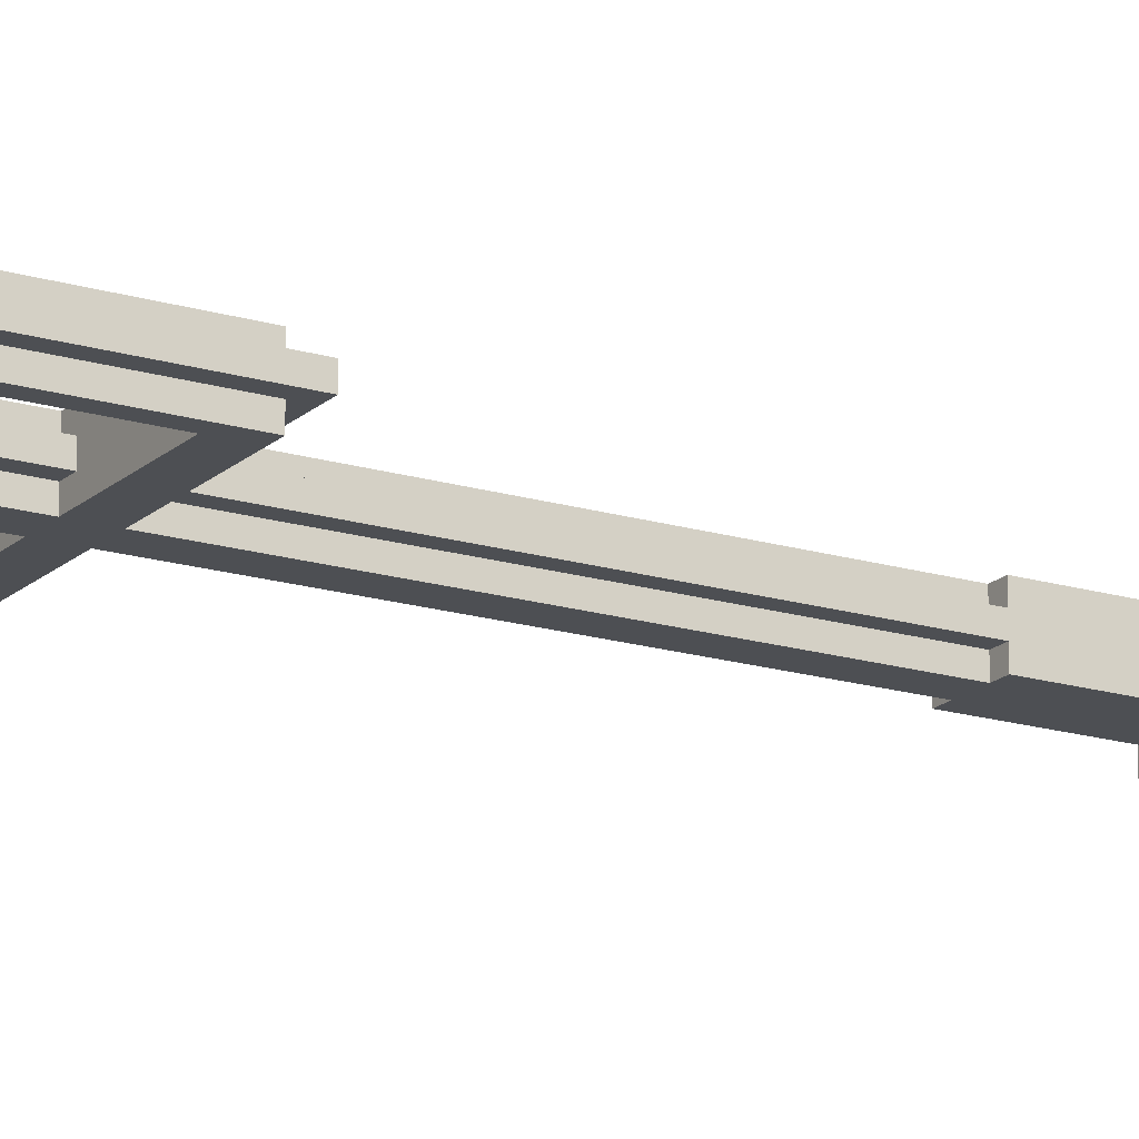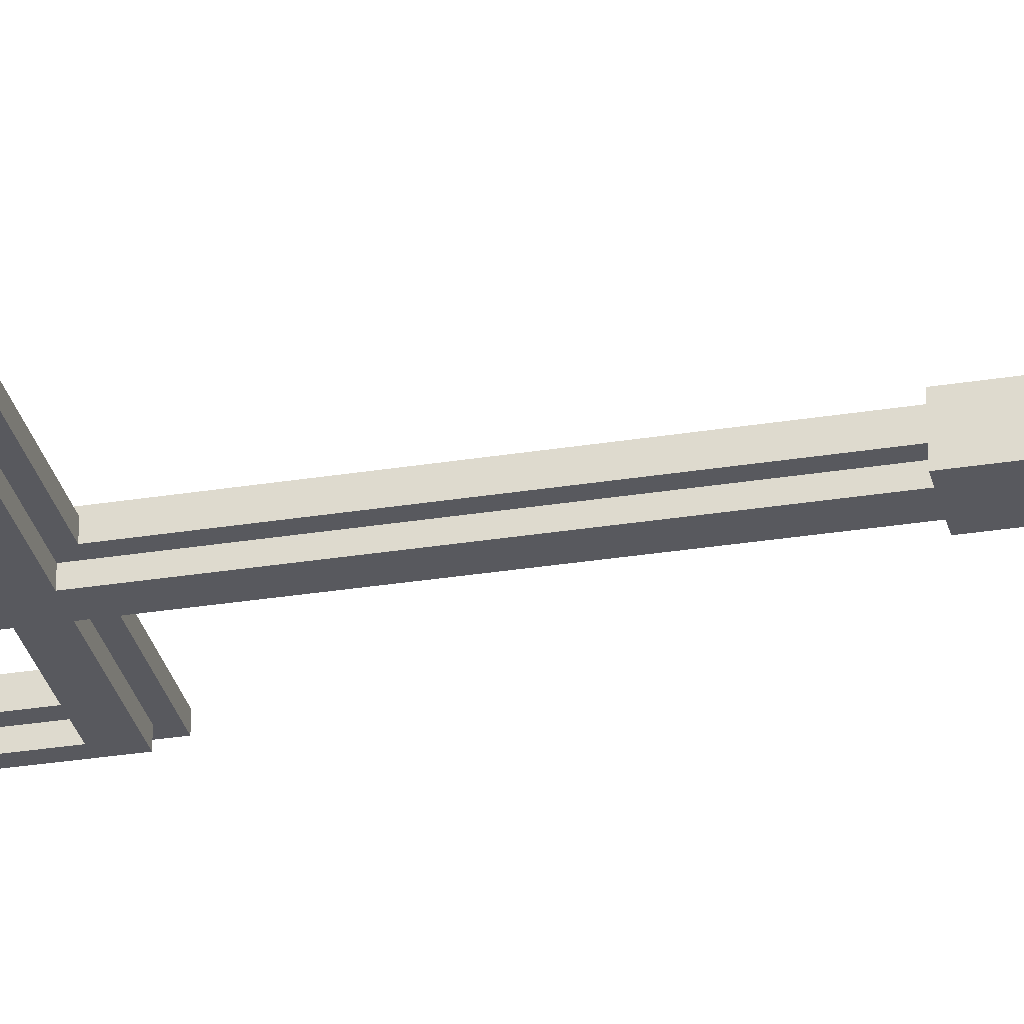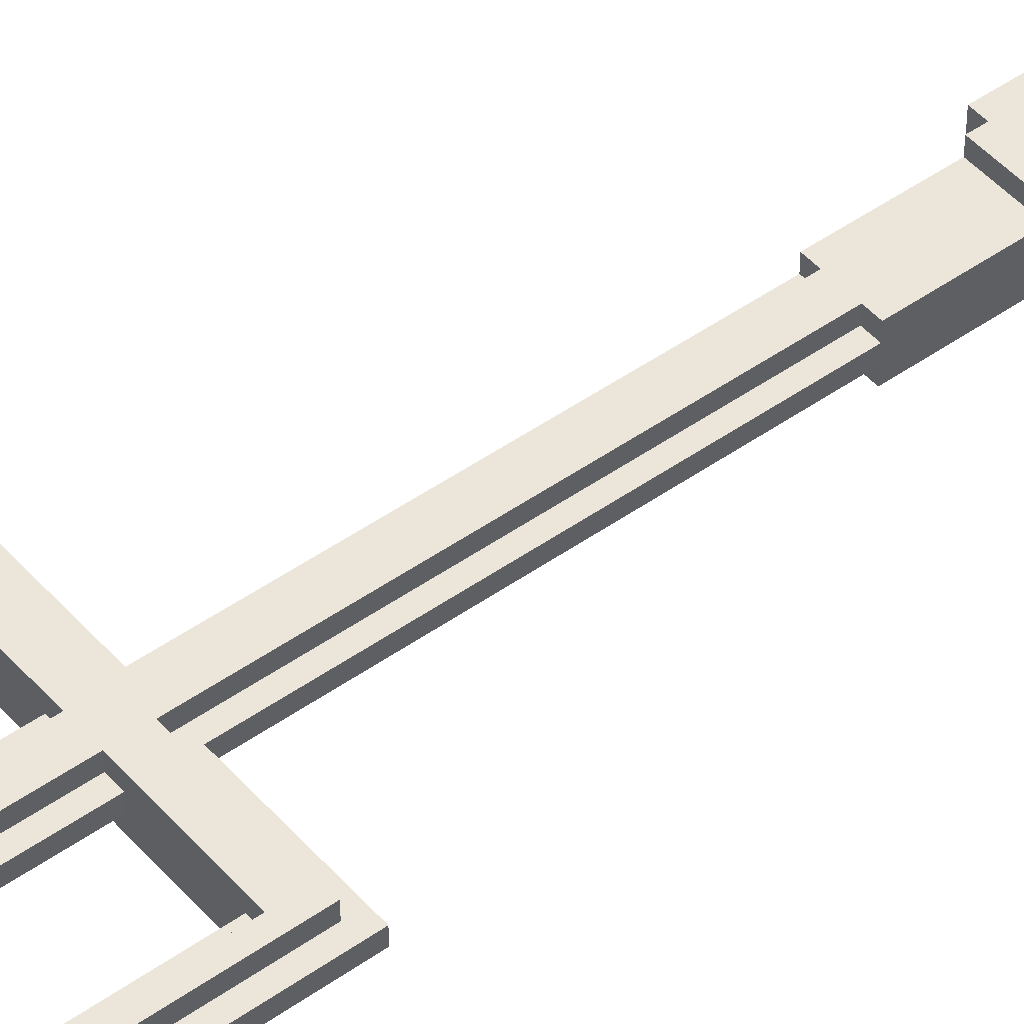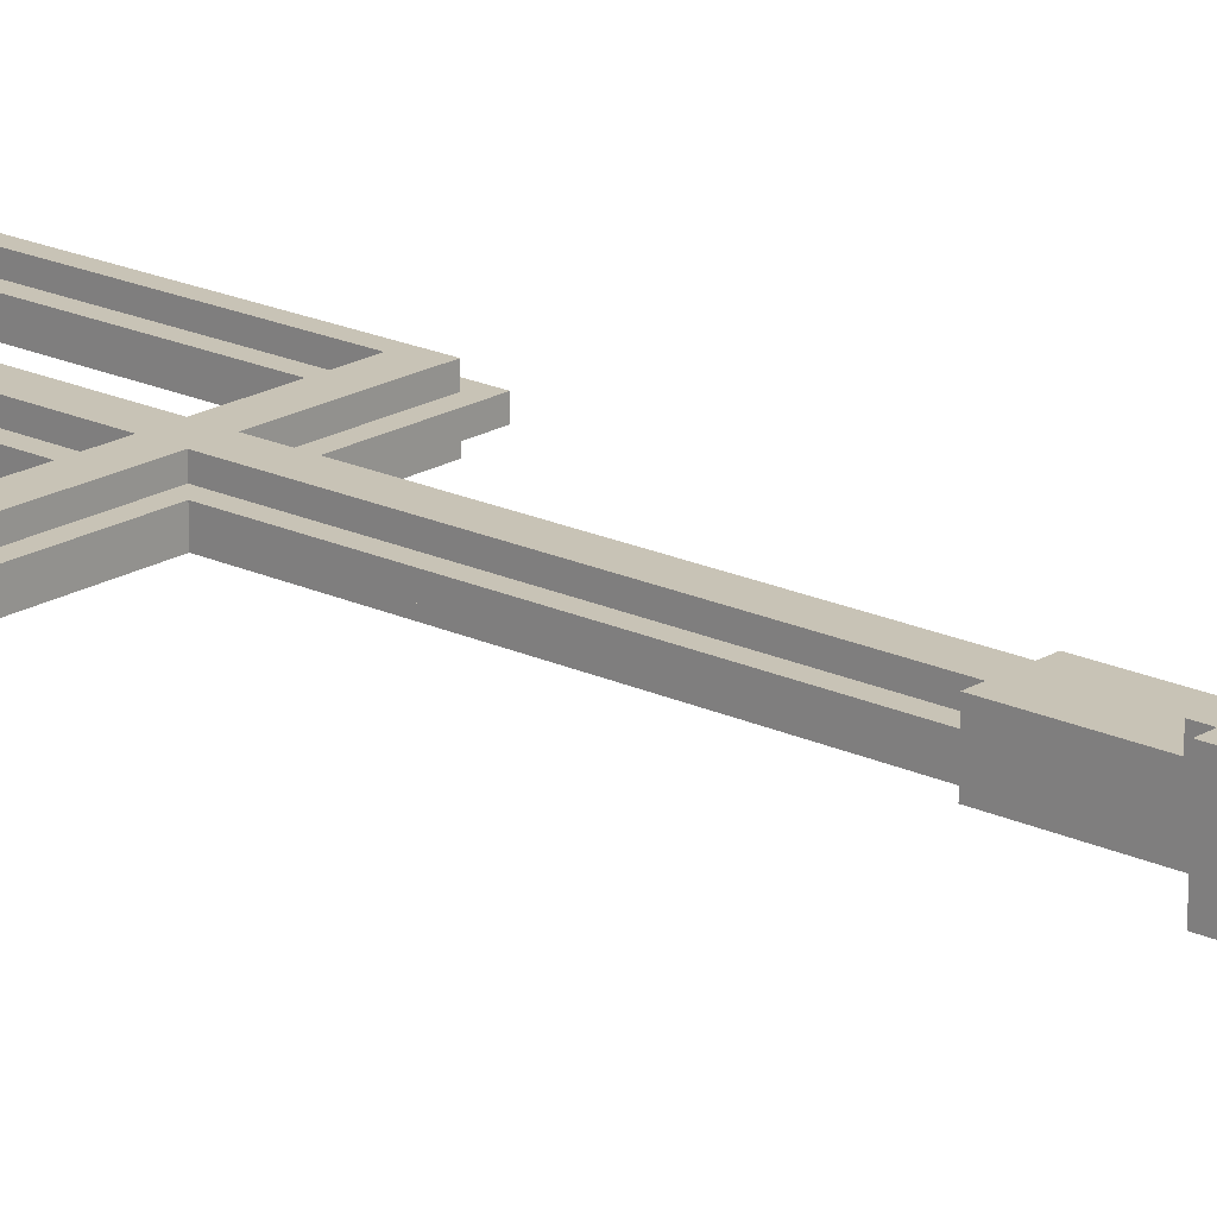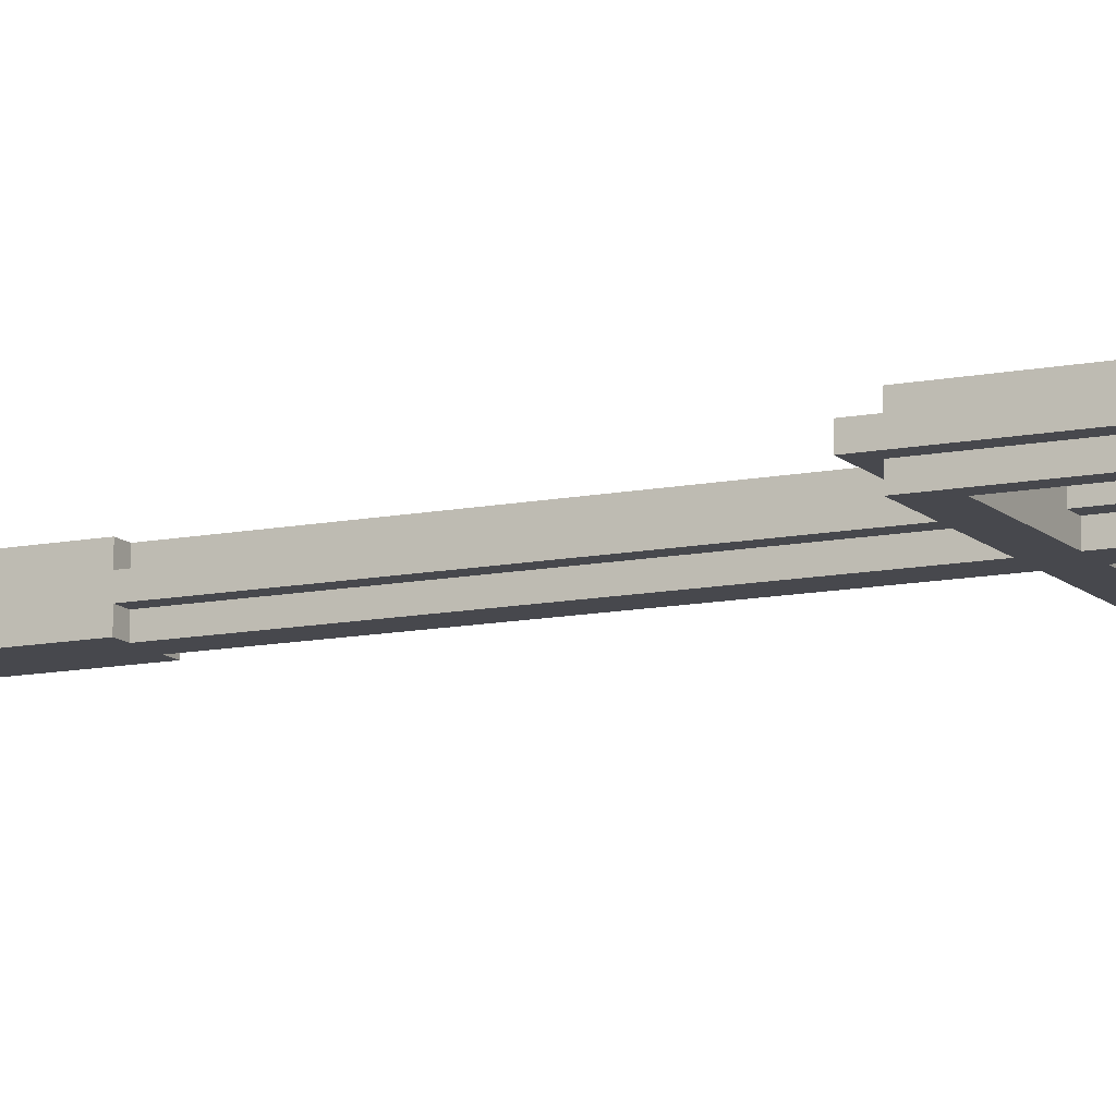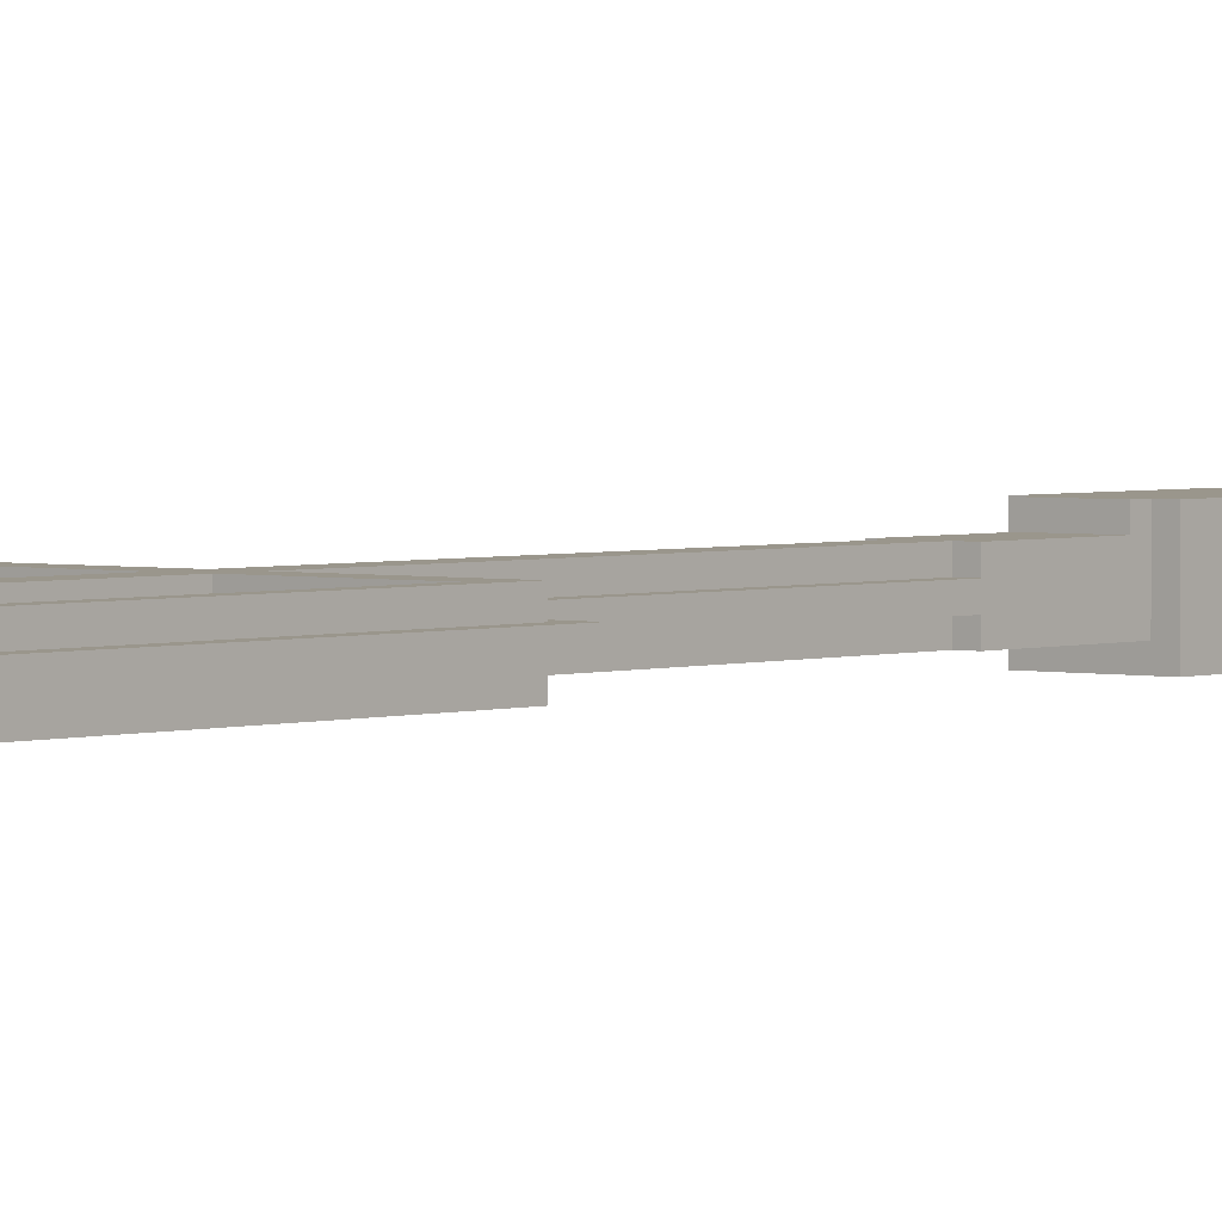
<metadata>
{"format":"obj","ext":"obj","renderer":"f3d","projection":"perspective","resolution":1024,"background":"white","views":[{"elev":-17.8,"azim":-120.7,"up":"+Y"},{"elev":-30.3,"azim":-76.8,"up":"+Y"},{"elev":47.1,"azim":-128.8,"up":"+Y"},{"elev":19.4,"azim":-48.4,"up":"+Y"},{"elev":-11.7,"azim":116.1,"up":"+Y"},{"elev":2.5,"azim":-140.5,"up":"+Y"}]}
</metadata>
<code>
o Fork
v -11 3 -65.18
v -11 2 -101.2
v -11 2 -65.18
v -11 3 -101.2
v -10 2 -66.18
v -10 1 -101.2
v -10 1 -66.18
v -10 2 -101.2
v -10 3 -101.2
v -10 2 -102.2
v -10 3 -102.2
v -10 4 -66.18
v -10 3 -66.18
v -10 4 -101.2
v -3 5 -2.184
v -3 -4e-06 -30.18
v -3 -8e-06 -2.184
v -3 5 -30.18
v -2 2 -38.18
v -2 1 -38.18
v -2 1 -30.18
v -2 3 -38.18
v -2 2 -65.18
v -2 3 -65.18
v -2 3 -68.18
v -2 2 -101.2
v -2 2 -68.18
v -2 3 -101.2
v -2 4 -1.184
v -2 1 -2.184
v -2 1 -1.184
v -2 4 -2.184
v -2 4 -31.18
v -2 4 -38.18
v -2 5 -30.18
v -2 5 -31.18
v -1 2 -38.18
v -1 1 -66.18
v -1 1 -38.18
v -1 2 -66.18
v -1 2 -68.18
v -1 1 -101.2
v -1 1 -68.18
v -1 2 -101.2
v -1 3 -101.2
v -1 2 -102.2
v -1 3 -102.2
v -1 4 -38.18
v -1 3 -66.18
v -1 3 -38.18
v -1 4 -66.18
v -1 4 -68.18
v -1 3 -68.18
v -1 4 -101.2
v 8 3 -68.18
v 8 2 -101.2
v 8 2 -68.18
v 8 3 -101.2
v 9 2 -68.18
v 9 1 -101.2
v 9 1 -68.18
v 9 2 -101.2
v 9 3 -101.2
v 9 2 -102.2
v 9 3 -102.2
v 9 4 -68.18
v 9 3 -68.18
v 9 4 -101.2
v -9 1 -68.18
v -9 1 -101.2
v -9 2 -68.18
v -9 2 -101.2
v -9 2 -102.2
v -9 3 -101.2
v -9 3 -102.2
v -9 3 -68.18
v -9 4 -68.18
v -9 4 -101.2
v -8 2 -68.18
v -8 2 -101.2
v -8 3 -68.18
v -8 3 -101.2
v 1 1 -38.18
v 1 1 -66.18
v 1 2 -38.18
v 1 2 -66.18
v 1 1 -68.18
v 1 1 -101.2
v 1 2 -68.18
v 1 2 -101.2
v 1 2 -102.2
v 1 3 -101.2
v 1 3 -102.2
v 1 3 -38.18
v 1 3 -66.18
v 1 4 -38.18
v 1 4 -66.18
v 1 3 -68.18
v 1 4 -68.18
v 1 4 -101.2
v 2 1 -30.18
v 2 1 -38.18
v 2 2 -38.18
v 2 3 -38.18
v 2 2 -65.18
v 2 3 -65.18
v 2 2 -68.18
v 2 2 -101.2
v 2 3 -68.18
v 2 3 -101.2
v 2 1 -1.184
v 2 1 -2.184
v 2 4 -1.184
v 2 4 -2.184
v 2 4 -31.18
v 2 4 -38.18
v 2 5 -30.18
v 2 5 -31.18
v 3 -8e-06 -2.184
v 3 -4e-06 -30.18
v 3 5 -2.184
v 3 5 -30.18
v 10 1 -66.18
v 10 1 -101.2
v 10 2 -66.18
v 10 2 -101.2
v 10 2 -102.2
v 10 3 -101.2
v 10 3 -102.2
v 10 3 -66.18
v 10 4 -66.18
v 10 4 -101.2
v 11 2 -65.18
v 11 2 -101.2
v 11 3 -65.18
v 11 3 -101.2
v 2 1 -1.184
v -2 4 -1.184
v -2 1 -1.184
v 2 4 -1.184
v -2 1 -2.184
v -3 5 -2.184
v -3 -8e-06 -2.184
v -2 4 -2.184
v 2 1 -2.184
v 2 4 -2.184
v 3 -8e-06 -2.184
v 3 5 -2.184
v -2 2 -65.18
v -11 3 -65.18
v -11 2 -65.18
v -2 3 -65.18
v 11 2 -65.18
v 2 3 -65.18
v 2 2 -65.18
v 11 3 -65.18
v -1 1 -66.18
v -10 2 -66.18
v -10 1 -66.18
v -1 2 -66.18
v -1 3 -66.18
v -10 4 -66.18
v -10 3 -66.18
v -1 4 -66.18
v 10 1 -66.18
v 1 2 -66.18
v 1 1 -66.18
v 10 2 -66.18
v 10 3 -66.18
v 1 4 -66.18
v 1 3 -66.18
v 10 4 -66.18
v -3 -4e-06 -30.18
v -3 5 -30.18
v -2 1 -30.18
v -2 5 -30.18
v 2 1 -30.18
v 3 -4e-06 -30.18
v 2 5 -30.18
v 3 5 -30.18
v -2 4 -31.18
v -2 5 -31.18
v 2 4 -31.18
v 2 5 -31.18
v -2 1 -38.18
v -2 2 -38.18
v -1 1 -38.18
v -1 2 -38.18
v -2 3 -38.18
v -2 4 -38.18
v -1 3 -38.18
v -1 4 -38.18
v 1 1 -38.18
v 1 2 -38.18
v 2 1 -38.18
v 2 2 -38.18
v 1 3 -38.18
v 1 4 -38.18
v 2 3 -38.18
v 2 4 -38.18
v -9 1 -68.18
v -9 2 -68.18
v -8 2 -68.18
v -9 3 -68.18
v -9 4 -68.18
v -8 3 -68.18
v -2 2 -68.18
v -2 3 -68.18
v -1 1 -68.18
v -1 2 -68.18
v -1 3 -68.18
v -1 4 -68.18
v 1 1 -68.18
v 1 2 -68.18
v 2 2 -68.18
v 1 3 -68.18
v 1 4 -68.18
v 2 3 -68.18
v 8 2 -68.18
v 8 3 -68.18
v 9 1 -68.18
v 9 2 -68.18
v 9 3 -68.18
v 9 4 -68.18
v -11 2 -101.2
v -11 3 -101.2
v -10 2 -101.2
v -10 3 -101.2
v -10 1 -101.2
v -9 1 -101.2
v -9 2 -101.2
v -10 4 -101.2
v -9 3 -101.2
v -9 4 -101.2
v -8 2 -101.2
v -8 3 -101.2
v -2 2 -101.2
v -2 3 -101.2
v -1 2 -101.2
v -1 3 -101.2
v -1 1 -101.2
v 1 1 -101.2
v 1 2 -101.2
v -1 4 -101.2
v 1 3 -101.2
v 1 4 -101.2
v 2 2 -101.2
v 2 3 -101.2
v 8 2 -101.2
v 8 3 -101.2
v 9 2 -101.2
v 9 3 -101.2
v 9 1 -101.2
v 10 1 -101.2
v 10 2 -101.2
v 9 4 -101.2
v 10 3 -101.2
v 10 4 -101.2
v 11 2 -101.2
v 11 3 -101.2
v -10 2 -102.2
v -10 3 -102.2
v -9 2 -102.2
v -9 3 -102.2
v -1 2 -102.2
v -1 3 -102.2
v 1 2 -102.2
v 1 3 -102.2
v 9 2 -102.2
v 9 3 -102.2
v 10 2 -102.2
v 10 3 -102.2
v -3 -4e-06 -30.18
v 3 -8e-06 -2.184
v -3 -8e-06 -2.184
v 3 -4e-06 -30.18
v -2 1 -2.184
v 2 1 -1.184
v -2 1 -1.184
v 2 1 -2.184
v -2 1 -38.18
v 2 1 -30.18
v -2 1 -30.18
v -1 1 -38.18
v 1 1 -38.18
v 2 1 -38.18
v -1 1 -66.18
v 1 1 -66.18
v -9 1 -68.18
v 10 1 -66.18
v -10 1 -66.18
v -1 1 -68.18
v 1 1 -68.18
v 9 1 -68.18
v -10 1 -101.2
v -9 1 -101.2
v -1 1 -101.2
v 1 1 -101.2
v 9 1 -101.2
v 10 1 -101.2
v -2 2 -65.18
v -1 2 -38.18
v -2 2 -38.18
v 2 2 -65.18
v 2 2 -38.18
v 1 2 -38.18
v -10 2 -66.18
v -11 2 -65.18
v -1 2 -66.18
v 1 2 -66.18
v 11 2 -65.18
v 10 2 -66.18
v -11 2 -101.2
v -10 2 -101.2
v -9 2 -101.2
v -8 2 -68.18
v -9 2 -68.18
v -8 2 -101.2
v -2 2 -101.2
v -1 2 -68.18
v -2 2 -68.18
v -1 2 -101.2
v 1 2 -101.2
v 2 2 -68.18
v 1 2 -68.18
v 2 2 -101.2
v 8 2 -101.2
v 9 2 -68.18
v 8 2 -68.18
v 9 2 -101.2
v 10 2 -101.2
v 11 2 -101.2
v -10 2 -102.2
v -9 2 -102.2
v -1 2 -102.2
v 1 2 -102.2
v 9 2 -102.2
v 10 2 -102.2
v -2 3 -38.18
v -1 3 -38.18
v -2 3 -65.18
v 1 3 -38.18
v 2 3 -38.18
v 2 3 -65.18
v -11 3 -65.18
v -10 3 -66.18
v -1 3 -66.18
v 11 3 -65.18
v 1 3 -66.18
v 10 3 -66.18
v -11 3 -101.2
v -10 3 -101.2
v -9 3 -68.18
v -8 3 -68.18
v -9 3 -101.2
v -8 3 -101.2
v -2 3 -68.18
v -1 3 -68.18
v -2 3 -101.2
v -1 3 -101.2
v 1 3 -68.18
v 2 3 -68.18
v 1 3 -101.2
v 2 3 -101.2
v 8 3 -68.18
v 9 3 -68.18
v 8 3 -101.2
v 9 3 -101.2
v 10 3 -101.2
v 11 3 -101.2
v -10 3 -102.2
v -9 3 -102.2
v -1 3 -102.2
v 1 3 -102.2
v 9 3 -102.2
v 10 3 -102.2
v -2 4 -1.184
v 2 4 -1.184
v -2 4 -2.184
v 2 4 -2.184
v -2 4 -31.18
v 2 4 -31.18
v -2 4 -38.18
v -1 4 -38.18
v 1 4 -38.18
v 2 4 -38.18
v -1 4 -66.18
v 1 4 -66.18
v -9 4 -68.18
v 10 4 -66.18
v -10 4 -66.18
v -1 4 -68.18
v 1 4 -68.18
v 9 4 -68.18
v -10 4 -101.2
v -9 4 -101.2
v -1 4 -101.2
v 1 4 -101.2
v 9 4 -101.2
v 10 4 -101.2
v -3 5 -2.184
v 3 5 -2.184
v -3 5 -30.18
v -2 5 -30.18
v 2 5 -30.18
v 3 5 -30.18
v -2 5 -31.18
v 2 5 -31.18
f 1 2 3
f 4 2 1
f 5 6 7
f 8 6 5
f 9 10 8
f 11 10 9
f 12 9 13
f 14 9 12
f 15 16 17
f 18 16 15
f 19 20 21
f 22 19 21
f 22 23 19
f 24 23 22
f 25 26 27
f 28 26 25
f 29 30 31
f 32 30 29
f 33 22 21
f 34 22 33
f 35 33 21
f 36 33 35
f 37 38 39
f 40 38 37
f 41 42 43
f 44 42 41
f 45 46 44
f 47 46 45
f 48 49 50
f 51 49 48
f 52 45 53
f 54 45 52
f 55 56 57
f 58 56 55
f 59 60 61
f 62 60 59
f 63 64 62
f 65 64 63
f 66 63 67
f 68 63 66
f 69 70 71
f 71 70 72
f 72 73 74
f 74 73 75
f 76 74 77
f 77 74 78
f 79 80 81
f 81 80 82
f 83 84 85
f 85 84 86
f 87 88 89
f 89 88 90
f 90 91 92
f 92 91 93
f 94 95 96
f 96 95 97
f 98 92 99
f 99 92 100
f 101 102 103
f 101 103 104
f 103 105 104
f 104 105 106
f 107 108 109
f 109 108 110
f 111 112 113
f 113 112 114
f 101 104 115
f 115 104 116
f 101 115 117
f 117 115 118
f 119 120 121
f 121 120 122
f 123 124 125
f 125 124 126
f 126 127 128
f 128 127 129
f 130 128 131
f 131 128 132
f 133 134 135
f 135 134 136
f 137 138 139
f 140 138 137
f 141 142 143
f 144 142 141
f 145 141 143
f 146 142 144
f 147 145 143
f 147 146 145
f 148 142 146
f 148 146 147
f 149 150 151
f 152 150 149
f 153 154 155
f 156 154 153
f 157 158 159
f 160 158 157
f 161 162 163
f 164 162 161
f 165 166 167
f 168 166 165
f 169 170 171
f 172 170 169
f 173 174 175
f 175 174 176
f 173 175 177
f 173 177 178
f 177 179 178
f 178 179 180
f 181 182 183
f 183 182 184
f 185 186 187
f 187 186 188
f 189 190 191
f 191 190 192
f 193 194 195
f 195 194 196
f 197 198 199
f 199 198 200
f 201 202 203
f 204 205 206
f 201 203 207
f 203 206 207
f 206 205 208
f 207 206 208
f 201 207 209
f 209 207 210
f 208 205 211
f 211 205 212
f 213 214 215
f 216 217 218
f 213 215 219
f 215 218 219
f 218 217 220
f 219 218 220
f 213 219 221
f 221 219 222
f 220 217 223
f 223 217 224
f 225 226 227
f 227 226 228
f 229 227 230
f 230 227 231
f 228 232 233
f 233 232 234
f 231 233 235
f 235 233 236
f 237 238 239
f 239 238 240
f 241 239 242
f 242 239 243
f 240 244 245
f 245 244 246
f 243 245 247
f 247 245 248
f 249 250 251
f 251 250 252
f 253 251 254
f 254 251 255
f 252 256 257
f 257 256 258
f 255 257 259
f 259 257 260
f 261 262 263
f 263 262 264
f 265 266 267
f 267 266 268
f 269 270 271
f 271 270 272
f 273 274 275
f 276 274 273
f 277 278 279
f 280 278 277
f 281 282 283
f 284 282 281
f 285 282 284
f 286 282 285
f 287 285 284
f 288 285 287
f 289 288 287
f 289 290 288
f 289 287 291
f 292 290 289
f 293 290 292
f 294 290 293
f 295 289 291
f 296 289 295
f 297 293 292
f 298 293 297
f 299 290 294
f 300 290 299
f 301 302 303
f 304 305 306
f 307 301 308
f 309 302 301
f 309 301 307
f 310 311 304
f 310 304 306
f 312 311 310
f 313 307 308
f 314 307 313
f 315 316 317
f 318 316 315
f 319 320 321
f 322 320 319
f 323 324 325
f 326 324 323
f 327 328 329
f 330 328 327
f 331 311 312
f 332 311 331
f 333 315 314
f 334 315 333
f 335 323 322
f 336 323 335
f 337 331 330
f 338 331 337
f 339 340 341
f 342 343 344
f 345 341 346
f 341 340 347
f 346 341 347
f 344 348 349
f 342 344 349
f 349 348 350
f 345 346 351
f 351 346 352
f 353 354 355
f 355 354 356
f 357 358 359
f 359 358 360
f 361 362 363
f 363 362 364
f 365 366 367
f 367 366 368
f 350 348 369
f 369 348 370
f 352 355 371
f 371 355 372
f 360 363 373
f 373 363 374
f 368 369 375
f 375 369 376
f 377 378 379
f 379 378 380
f 381 382 383
f 383 382 384
f 384 382 385
f 385 382 386
f 384 385 387
f 387 385 388
f 387 388 389
f 388 390 389
f 391 387 389
f 389 390 392
f 392 390 393
f 393 390 394
f 391 389 395
f 395 389 396
f 392 393 397
f 397 393 398
f 394 390 399
f 399 390 400
f 401 402 403
f 403 402 404
f 404 402 405
f 405 402 406
f 404 405 407
f 407 405 408

</code>
